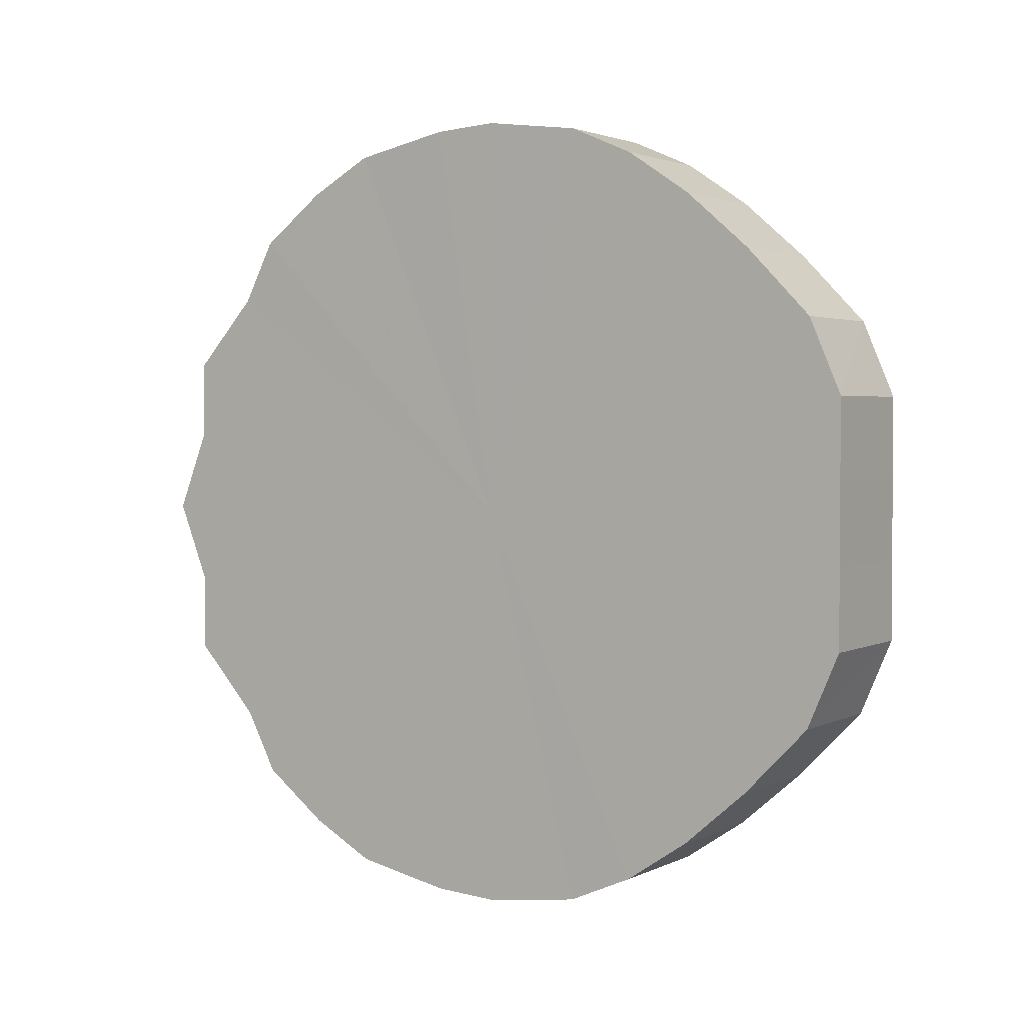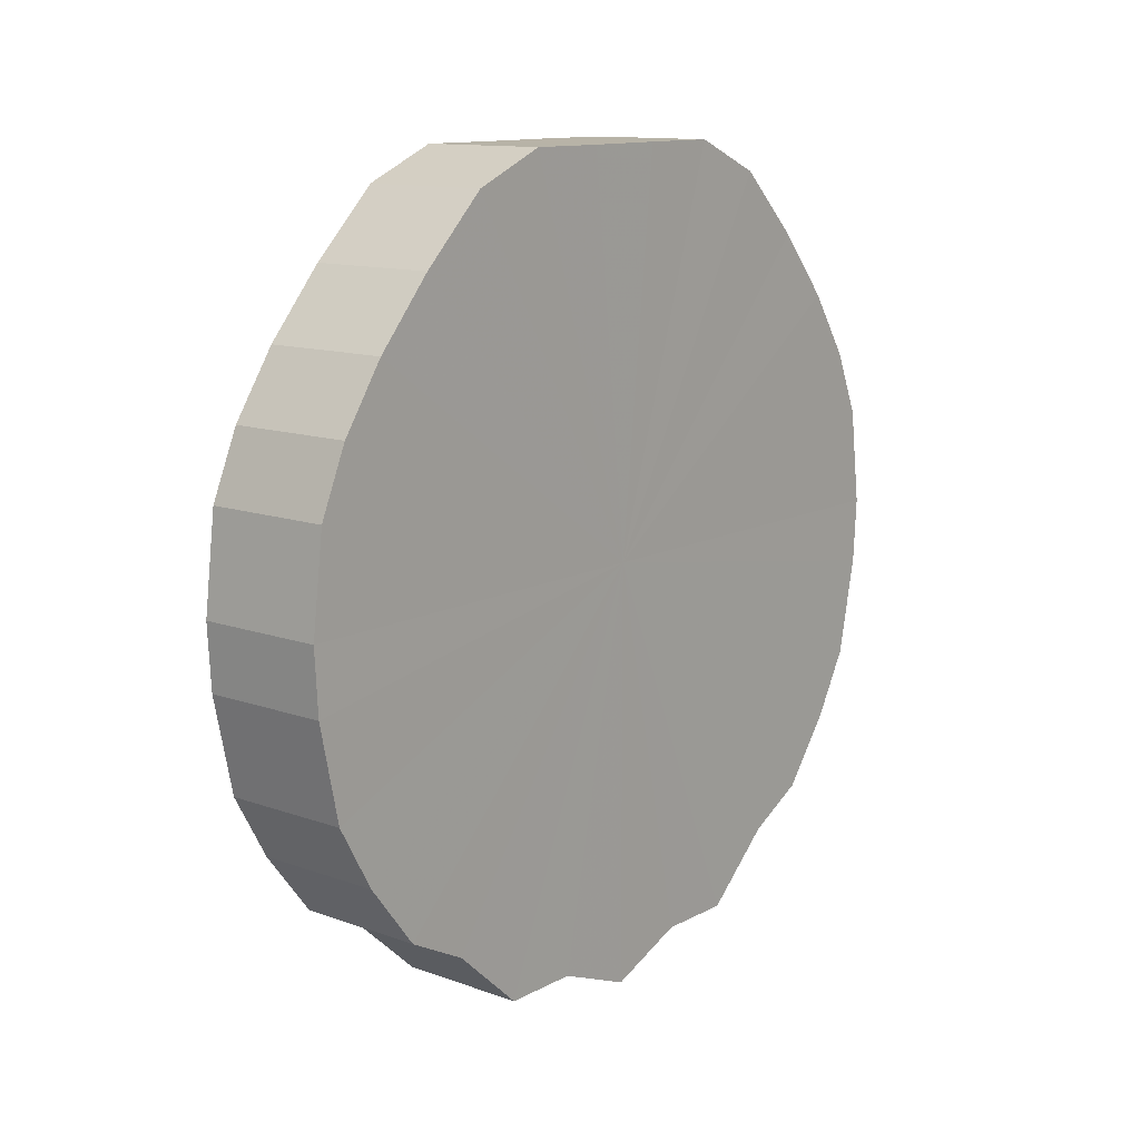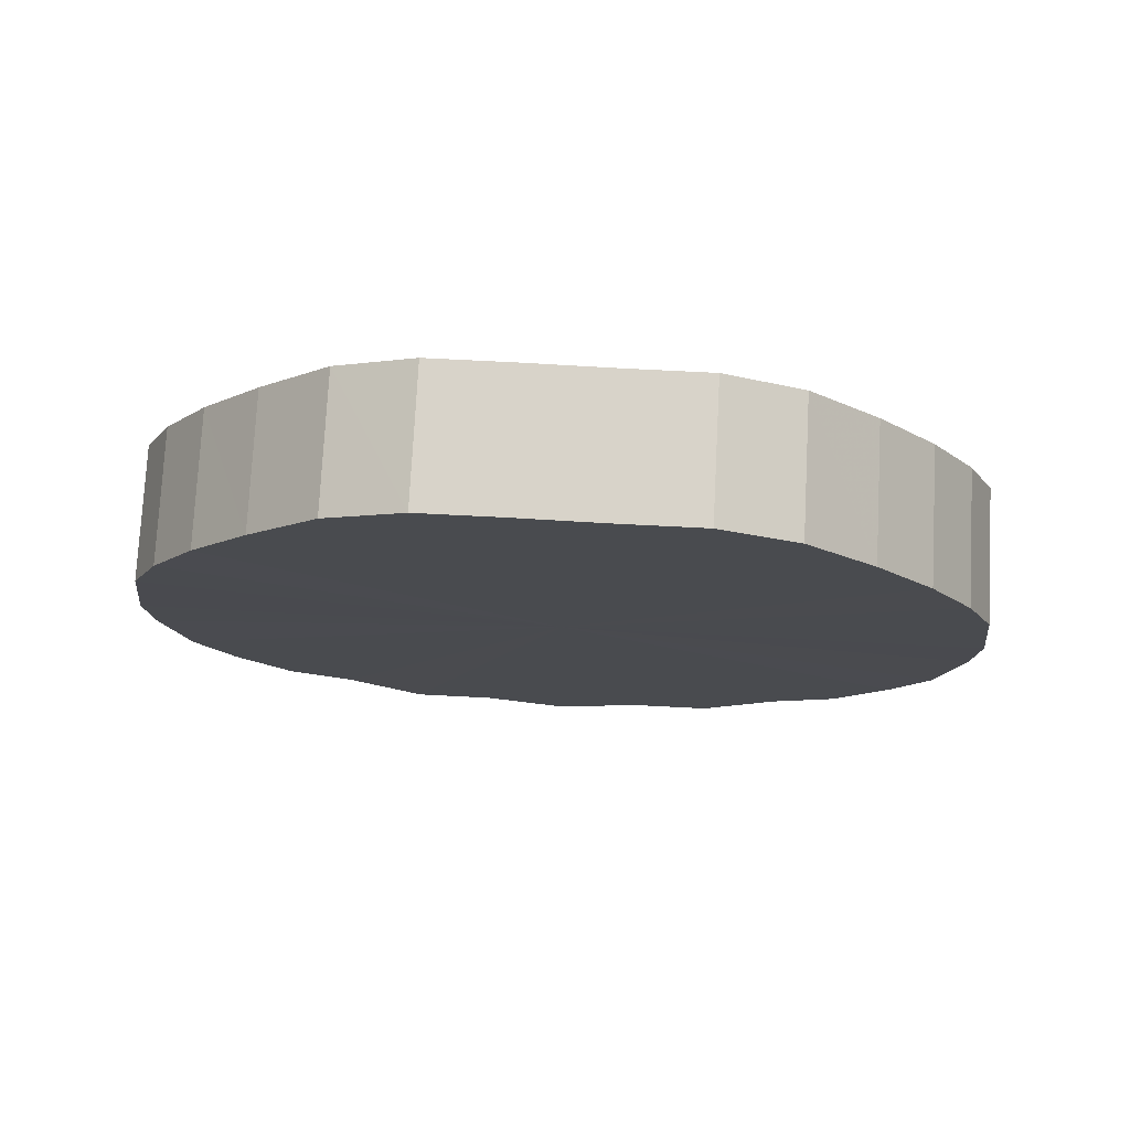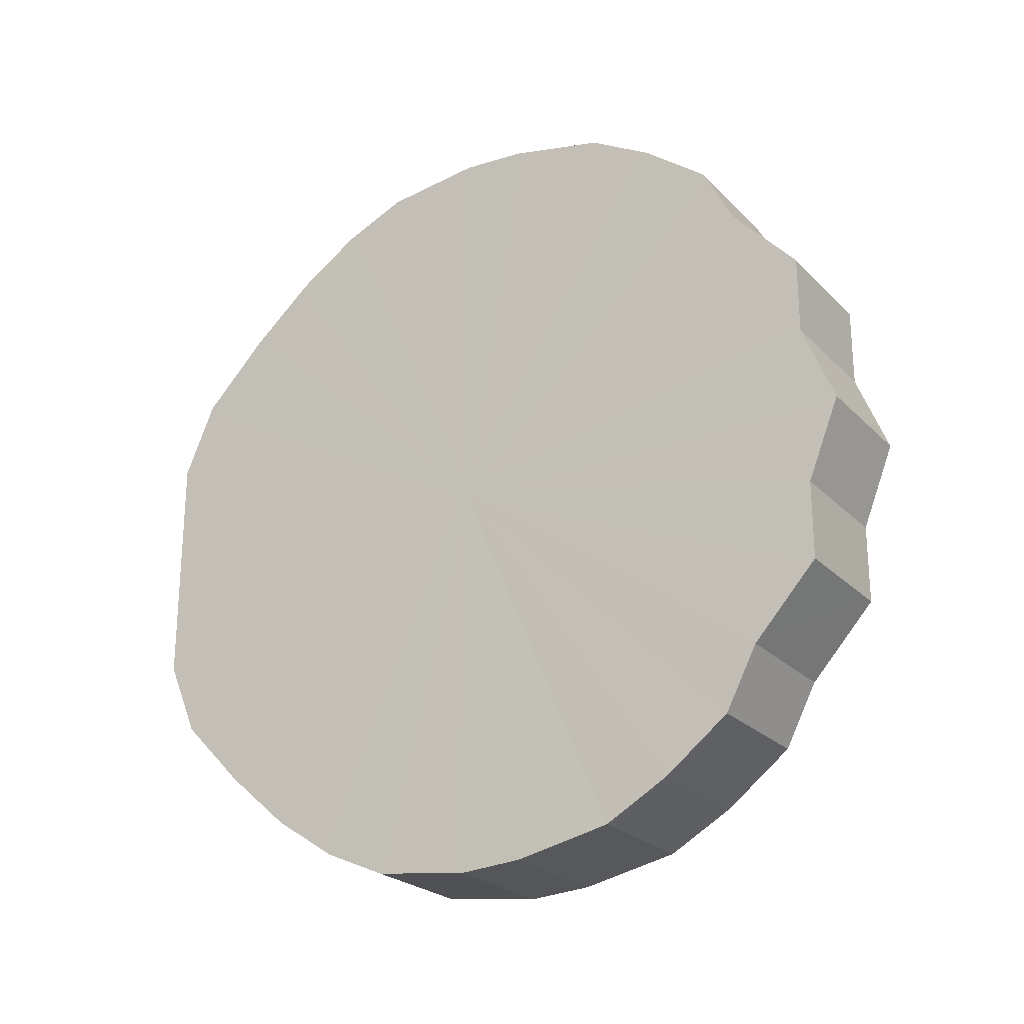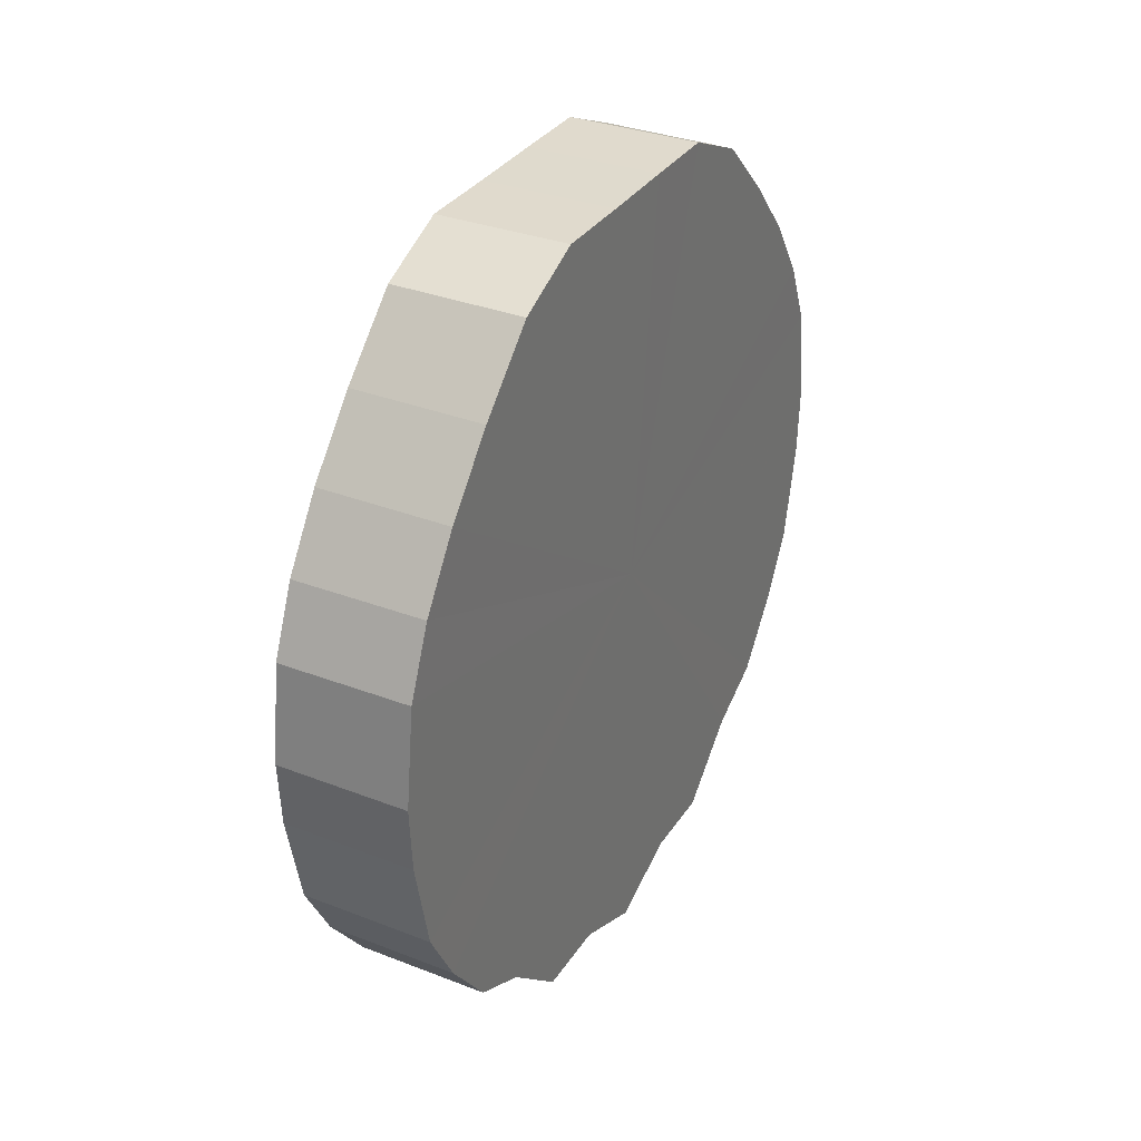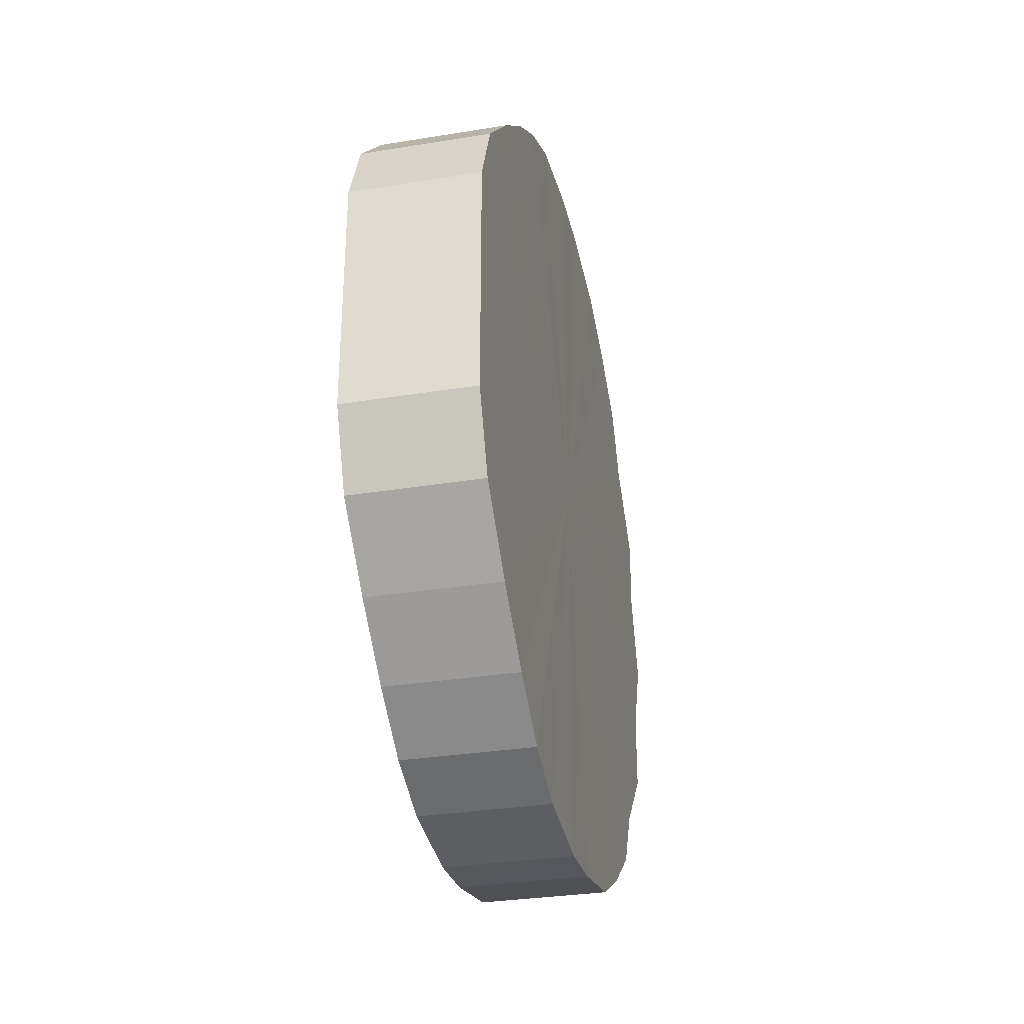
<metadata>
{"format":"obj","ext":"obj","renderer":"f3d","projection":"perspective","resolution":1024,"background":"white","views":[{"elev":2.5,"azim":122.3,"up":"+Z"},{"elev":12.6,"azim":39.7,"up":"+Y"},{"elev":76.0,"azim":-87.0,"up":"+Y"},{"elev":-23.9,"azim":-57.8,"up":"+Z"},{"elev":32.9,"azim":-151.9,"up":"+Y"},{"elev":-31.4,"azim":-167.0,"up":"+Z"}]}
</metadata>
<code>
o 27928
v 2242 1866 8.6
v 2242 1866 8.625
v 2242 1866 8.6
v 2242 1866 8.649
v 2242 1866 8.625
v 2242 1866 8.575
v 2242 1866 8.575
v 2242 1866 8.671
v 2242 1866 8.649
v 2242 1866 8.551
v 2242 1866 8.551
v 2242 1866 8.69
v 2242 1866 8.671
v 2242 1866 8.529
v 2242 1866 8.529
v 2242 1866 8.706
v 2242 1866 8.69
v 2242 1866 8.51
v 2242 1866 8.51
v 2242 1866 8.717
v 2242 1866 8.706
v 2242 1866 8.494
v 2242 1866 8.494
v 2242 1866 8.723
v 2242 1866 8.717
v 2242 1866 8.483
v 2242 1866 8.483
v 2242 1866 8.725
v 2242 1866 8.723
v 2242 1866 8.477
v 2242 1866 8.477
v 2242 1867 8.721
v 2242 1866 8.725
v 2242 1866 8.476
v 2242 1866 8.476
v 2242 1867 8.712
v 2242 1867 8.721
v 2242 1867 8.48
v 2242 1867 8.48
v 2242 1867 8.699
v 2242 1867 8.712
v 2242 1867 8.488
v 2242 1867 8.488
v 2242 1867 8.681
v 2242 1867 8.699
v 2242 1867 8.502
v 2242 1867 8.502
v 2242 1867 8.661
v 2242 1867 8.681
v 2242 1867 8.519
v 2242 1867 8.519
v 2242 1867 8.637
v 2242 1867 8.661
v 2242 1867 8.54
v 2242 1867 8.54
v 2242 1867 8.613
v 2242 1867 8.637
v 2242 1867 8.563
v 2242 1867 8.563
v 2242 1867 8.588
v 2242 1867 8.613
v 2242 1867 8.588
v 2242 1866 8.6
v 2242 1866 8.625
v 2242 1866 8.625
v 2242 1866 8.649
v 2242 1866 8.649
v 2242 1866 8.575
v 2242 1866 8.6
v 2242 1866 8.551
v 2242 1866 8.575
v 2242 1866 8.671
v 2242 1866 8.671
v 2242 1866 8.529
v 2242 1866 8.551
v 2242 1866 8.51
v 2242 1866 8.529
v 2242 1866 8.69
v 2242 1866 8.69
v 2242 1866 8.494
v 2242 1866 8.51
v 2242 1866 8.483
v 2242 1866 8.494
v 2242 1866 8.706
v 2242 1866 8.706
v 2242 1866 8.477
v 2242 1866 8.483
v 2242 1866 8.476
v 2242 1866 8.477
v 2242 1866 8.717
v 2242 1866 8.717
v 2242 1867 8.48
v 2242 1866 8.476
v 2242 1867 8.488
v 2242 1867 8.48
v 2242 1866 8.723
v 2242 1866 8.723
v 2242 1867 8.502
v 2242 1867 8.488
v 2242 1867 8.519
v 2242 1867 8.502
v 2242 1866 8.725
v 2242 1866 8.725
v 2242 1867 8.54
v 2242 1867 8.519
v 2242 1867 8.563
v 2242 1867 8.54
v 2242 1867 8.721
v 2242 1867 8.721
v 2242 1867 8.588
v 2242 1867 8.563
v 2242 1867 8.613
v 2242 1867 8.588
v 2242 1867 8.712
v 2242 1867 8.712
v 2242 1867 8.637
v 2242 1867 8.613
v 2242 1867 8.661
v 2242 1867 8.637
v 2242 1867 8.699
v 2242 1867 8.699
v 2242 1867 8.681
v 2242 1867 8.661
v 2242 1867 8.681
v 2242 1866 8.6
v 2242 1866 8.625
v 2242 1866 8.6
v 2242 1866 8.649
v 2242 1866 8.575
v 2242 1866 8.671
v 2242 1866 8.551
v 2242 1866 8.69
v 2242 1866 8.529
v 2242 1866 8.706
v 2242 1866 8.51
v 2242 1866 8.717
v 2242 1866 8.494
v 2242 1866 8.723
v 2242 1866 8.483
v 2242 1866 8.725
v 2242 1866 8.477
v 2242 1867 8.721
v 2242 1866 8.476
v 2242 1867 8.712
v 2242 1867 8.48
v 2242 1867 8.699
v 2242 1867 8.488
v 2242 1867 8.681
v 2242 1867 8.502
v 2242 1867 8.661
v 2242 1867 8.519
v 2242 1867 8.637
v 2242 1867 8.54
v 2242 1867 8.613
v 2242 1867 8.563
v 2242 1867 8.588
v 2242 1866 8.6
v 2242 1866 8.6
v 2242 1866 8.625
v 2242 1866 8.575
v 2242 1866 8.649
v 2242 1866 8.551
v 2242 1866 8.671
v 2242 1866 8.529
v 2242 1866 8.69
v 2242 1866 8.51
v 2242 1866 8.706
v 2242 1866 8.494
v 2242 1866 8.717
v 2242 1866 8.483
v 2242 1866 8.723
v 2242 1866 8.477
v 2242 1866 8.725
v 2242 1866 8.476
v 2242 1867 8.721
v 2242 1867 8.48
v 2242 1867 8.712
v 2242 1867 8.488
v 2242 1867 8.699
v 2242 1867 8.502
v 2242 1867 8.681
v 2242 1867 8.519
v 2242 1867 8.661
v 2242 1867 8.54
v 2242 1867 8.637
v 2242 1867 8.563
v 2242 1867 8.613
v 2242 1867 8.588
f 1 2 3
f 2 4 5
f 6 1 7
f 4 8 9
f 10 6 11
f 8 12 13
f 14 10 15
f 12 16 17
f 18 14 19
f 16 20 21
f 22 18 23
f 20 24 25
f 26 22 27
f 24 28 29
f 30 26 31
f 28 32 33
f 34 30 35
f 32 36 37
f 38 34 39
f 36 40 41
f 42 38 43
f 40 44 45
f 46 42 47
f 44 48 49
f 50 46 51
f 48 52 53
f 54 50 55
f 52 56 57
f 58 54 59
f 56 60 61
f 60 58 62
f 63 64 65
f 65 66 67
f 68 69 63
f 70 71 68
f 67 72 73
f 74 75 70
f 76 77 74
f 73 78 79
f 80 81 76
f 82 83 80
f 79 84 85
f 86 87 82
f 88 89 86
f 85 90 91
f 92 93 88
f 94 95 92
f 91 96 97
f 98 99 94
f 100 101 98
f 97 102 103
f 104 105 100
f 106 107 104
f 103 108 109
f 110 111 106
f 112 113 110
f 109 114 115
f 116 117 112
f 118 119 116
f 115 120 121
f 122 123 118
f 121 124 122
f 125 126 127
f 125 128 126
f 125 127 129
f 125 130 128
f 125 129 131
f 125 132 130
f 125 131 133
f 125 134 132
f 125 133 135
f 125 136 134
f 125 135 137
f 125 138 136
f 125 137 139
f 125 140 138
f 125 139 141
f 125 142 140
f 125 141 143
f 125 144 142
f 125 143 145
f 125 146 144
f 125 145 147
f 125 148 146
f 125 147 149
f 125 150 148
f 125 149 151
f 125 152 150
f 125 151 153
f 125 154 152
f 125 153 155
f 125 156 154
f 125 155 156
f 157 158 159
f 157 160 158
f 157 159 161
f 157 162 160
f 157 161 163
f 157 164 162
f 157 163 165
f 157 166 164
f 157 165 167
f 157 168 166
f 157 167 169
f 157 170 168
f 157 169 171
f 157 172 170
f 157 171 173
f 157 174 172
f 157 173 175
f 157 176 174
f 157 175 177
f 157 178 176
f 157 177 179
f 157 180 178
f 157 179 181
f 157 182 180
f 157 181 183
f 157 184 182
f 157 183 185
f 157 186 184
f 157 185 187
f 157 188 186
f 157 187 188

</code>
